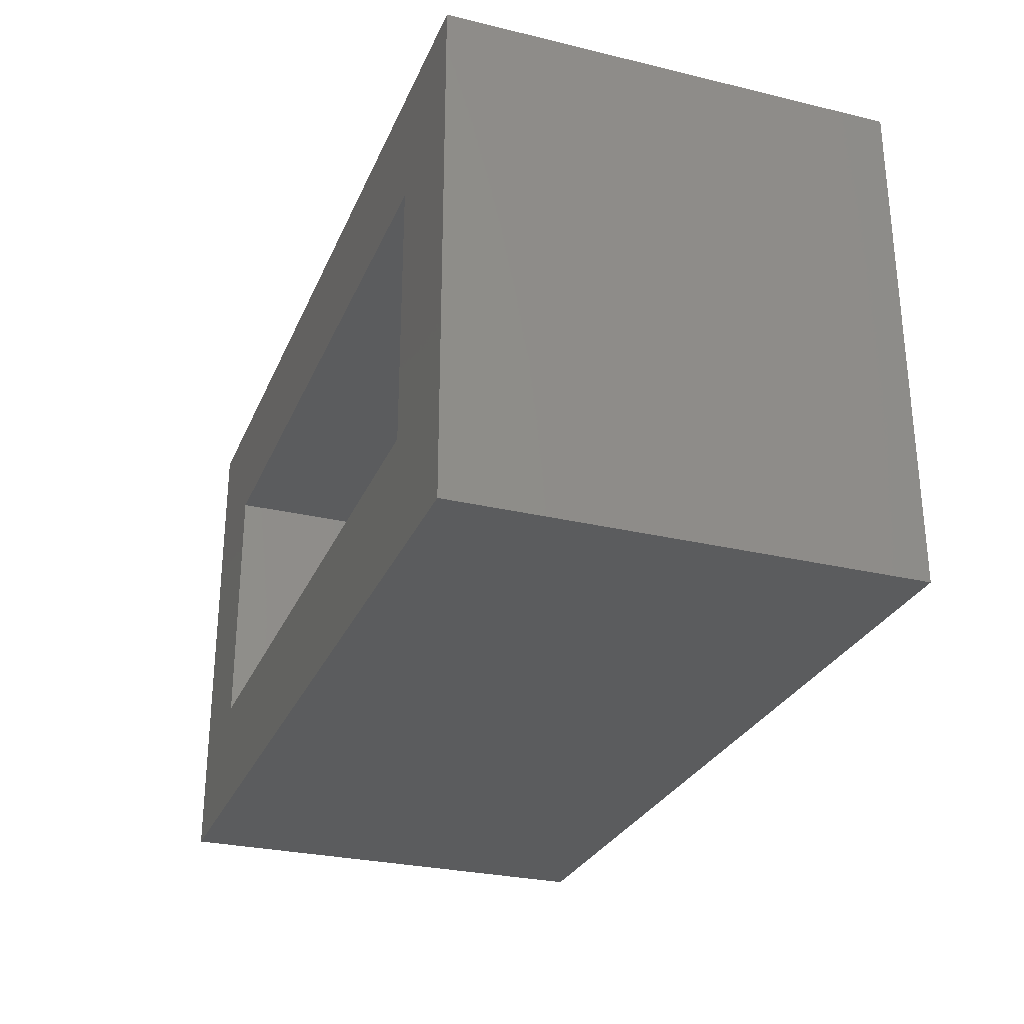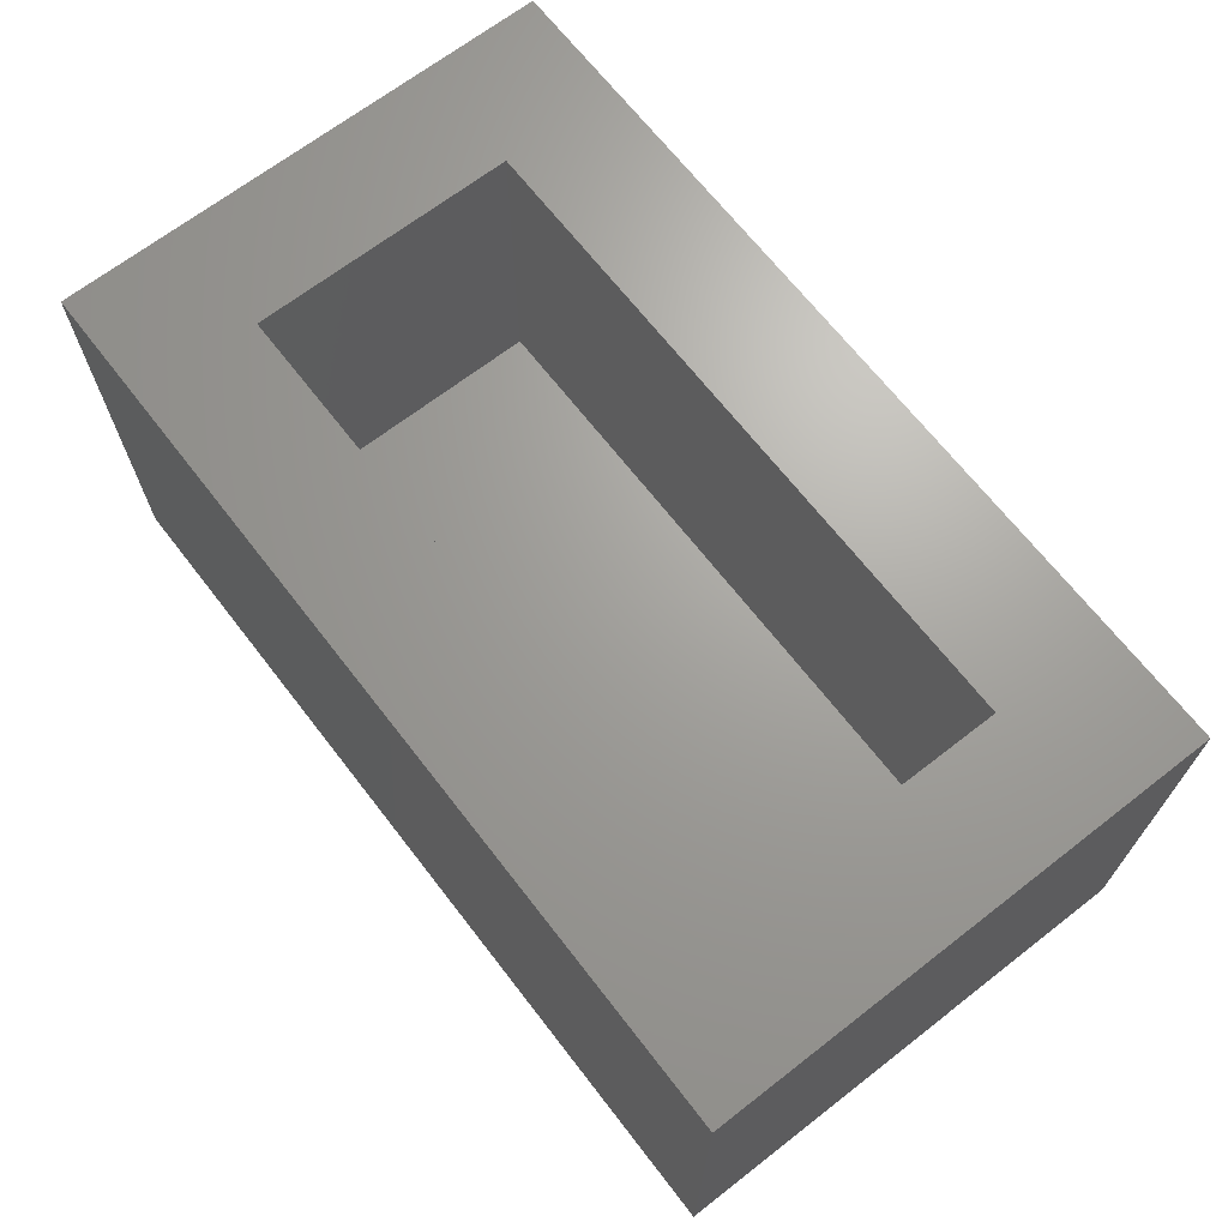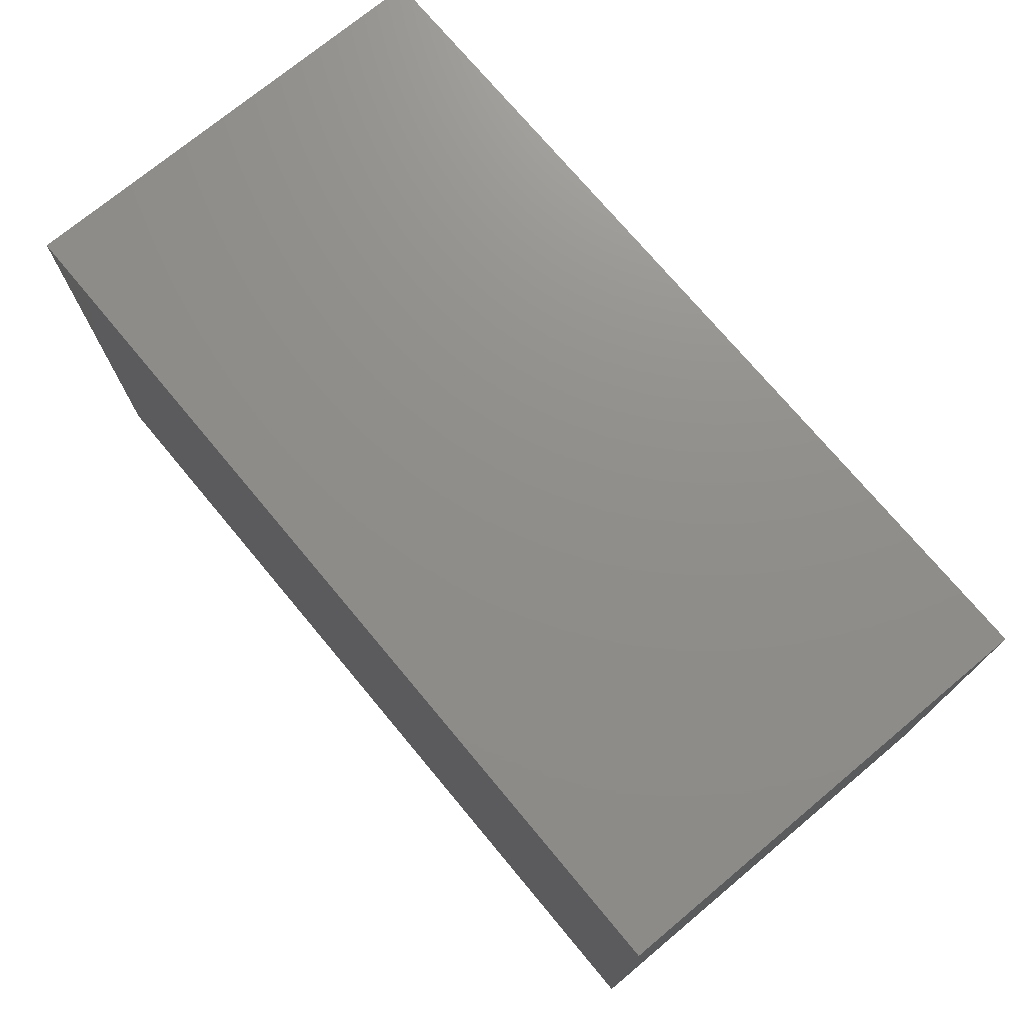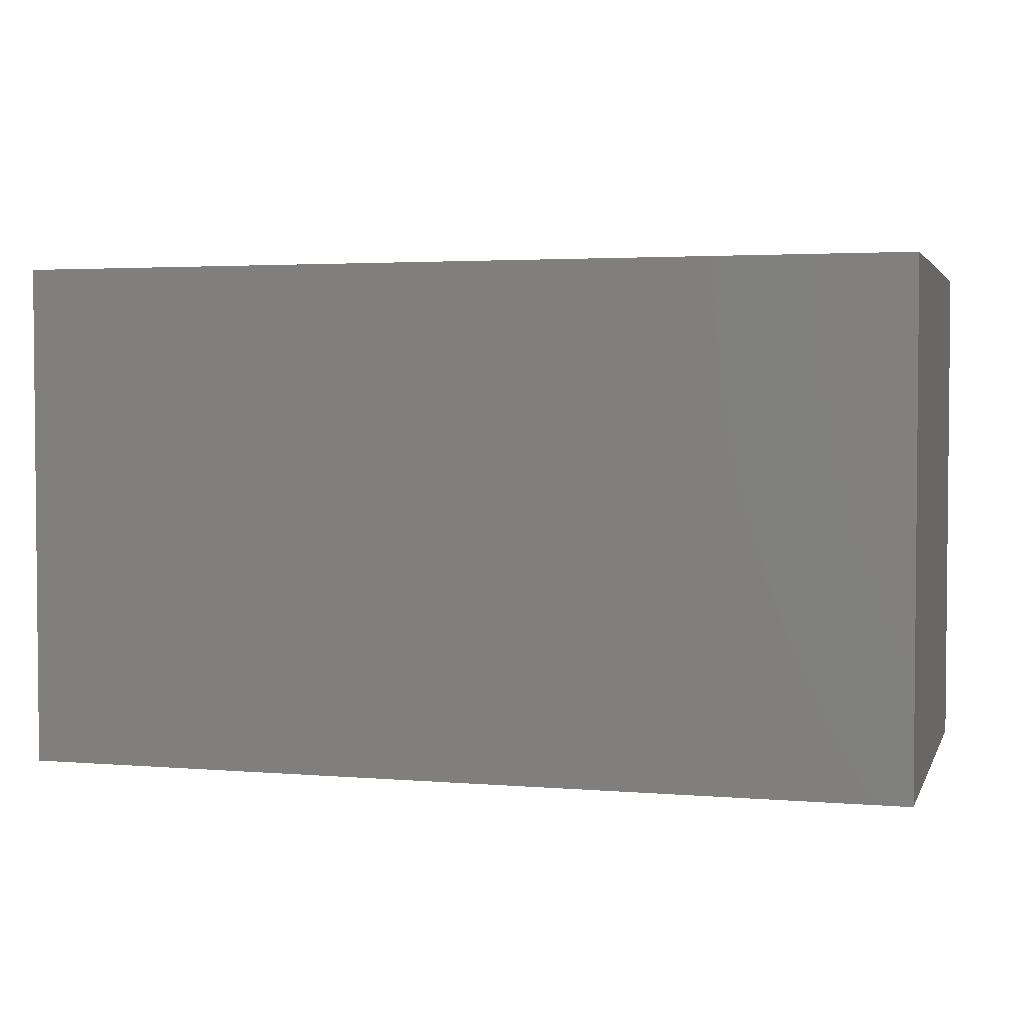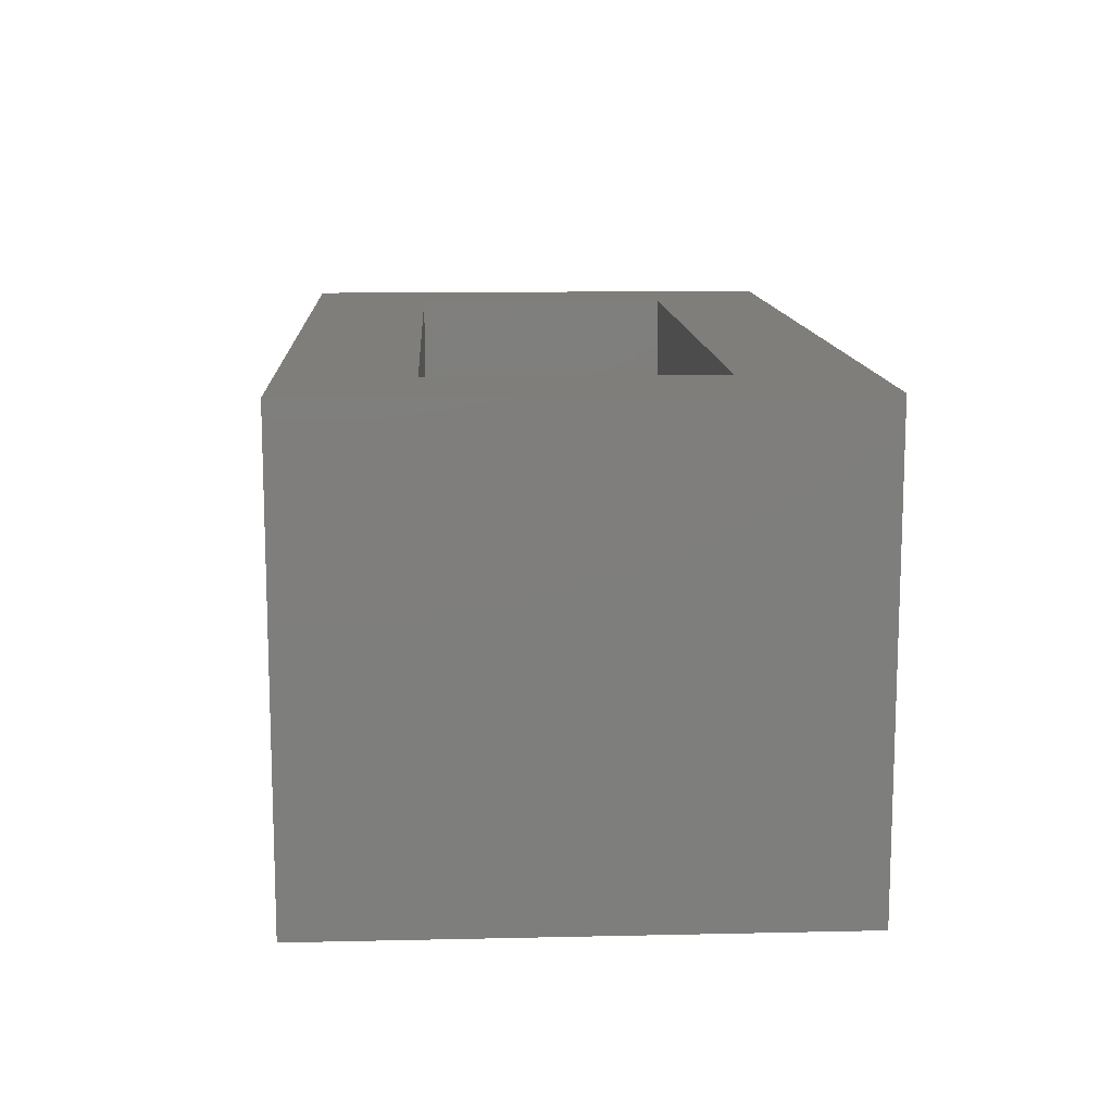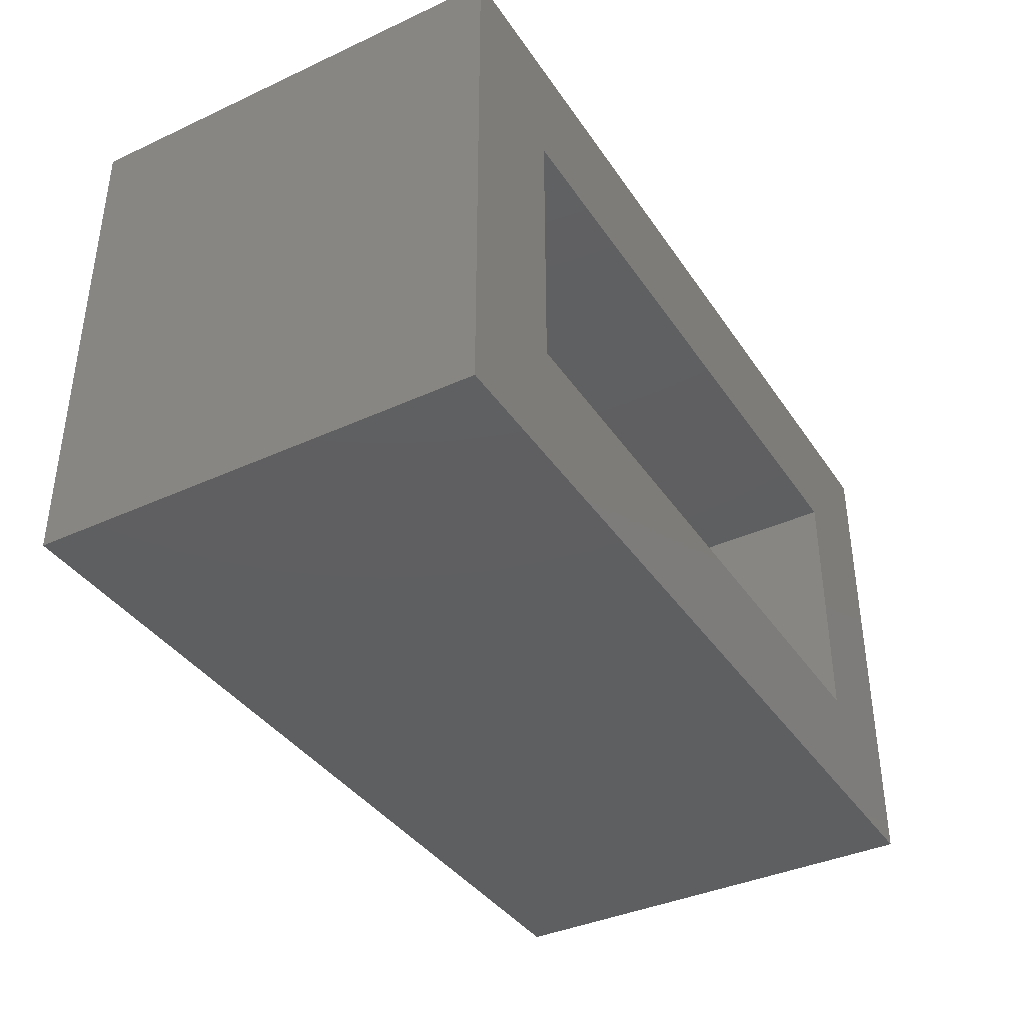
<metadata>
{"format":"stl","ext":"stl","renderer":"f3d","projection":"perspective","resolution":1024,"background":"white","views":[{"elev":-28.2,"azim":70.1,"up":"+Y"},{"elev":68.0,"azim":-127.8,"up":"+Z"},{"elev":73.4,"azim":-129.8,"up":"+Y"},{"elev":3.0,"azim":-164.2,"up":"+Y"},{"elev":12.2,"azim":87.0,"up":"+Z"},{"elev":-38.3,"azim":-59.8,"up":"+Y"}]}
</metadata>
<code>
# stl→obj: 16 verts, 28 faces
v -0.07812 -0.5781 0.5053
v 0.07812 -0.4219 0.5053
v -0.07812 0.07812 0.5053
v 0.07812 -0.07812 0.5053
v 1.078 0.07812 0.5053
v 0.9219 -0.07812 0.5053
v 1.078 -0.5781 0.5053
v 0.9219 -0.4219 0.5053
v 0.9219 -0.4219 0.07812
v 0.9219 -0.07812 0.07812
v 0.07812 -0.4219 0.07812
v 0.07812 -0.07812 0.07812
v -0.07812 -0.5781 -0.07812
v -0.07812 0.07812 -0.07812
v 1.078 -0.5781 -0.07812
v 1.078 0.07812 -0.07812
f 1 2 3
f 3 2 4
f 3 4 5
f 5 4 6
f 5 6 7
f 7 6 8
f 7 8 1
f 1 8 2
f 9 8 10
f 10 8 6
f 2 11 4
f 4 11 12
f 4 12 6
f 6 12 10
f 2 8 11
f 11 8 9
f 13 14 15
f 15 14 16
f 16 5 15
f 15 5 7
f 3 14 1
f 1 14 13
f 3 5 14
f 14 5 16
f 1 13 7
f 7 13 15
f 11 9 12
f 12 9 10

</code>
